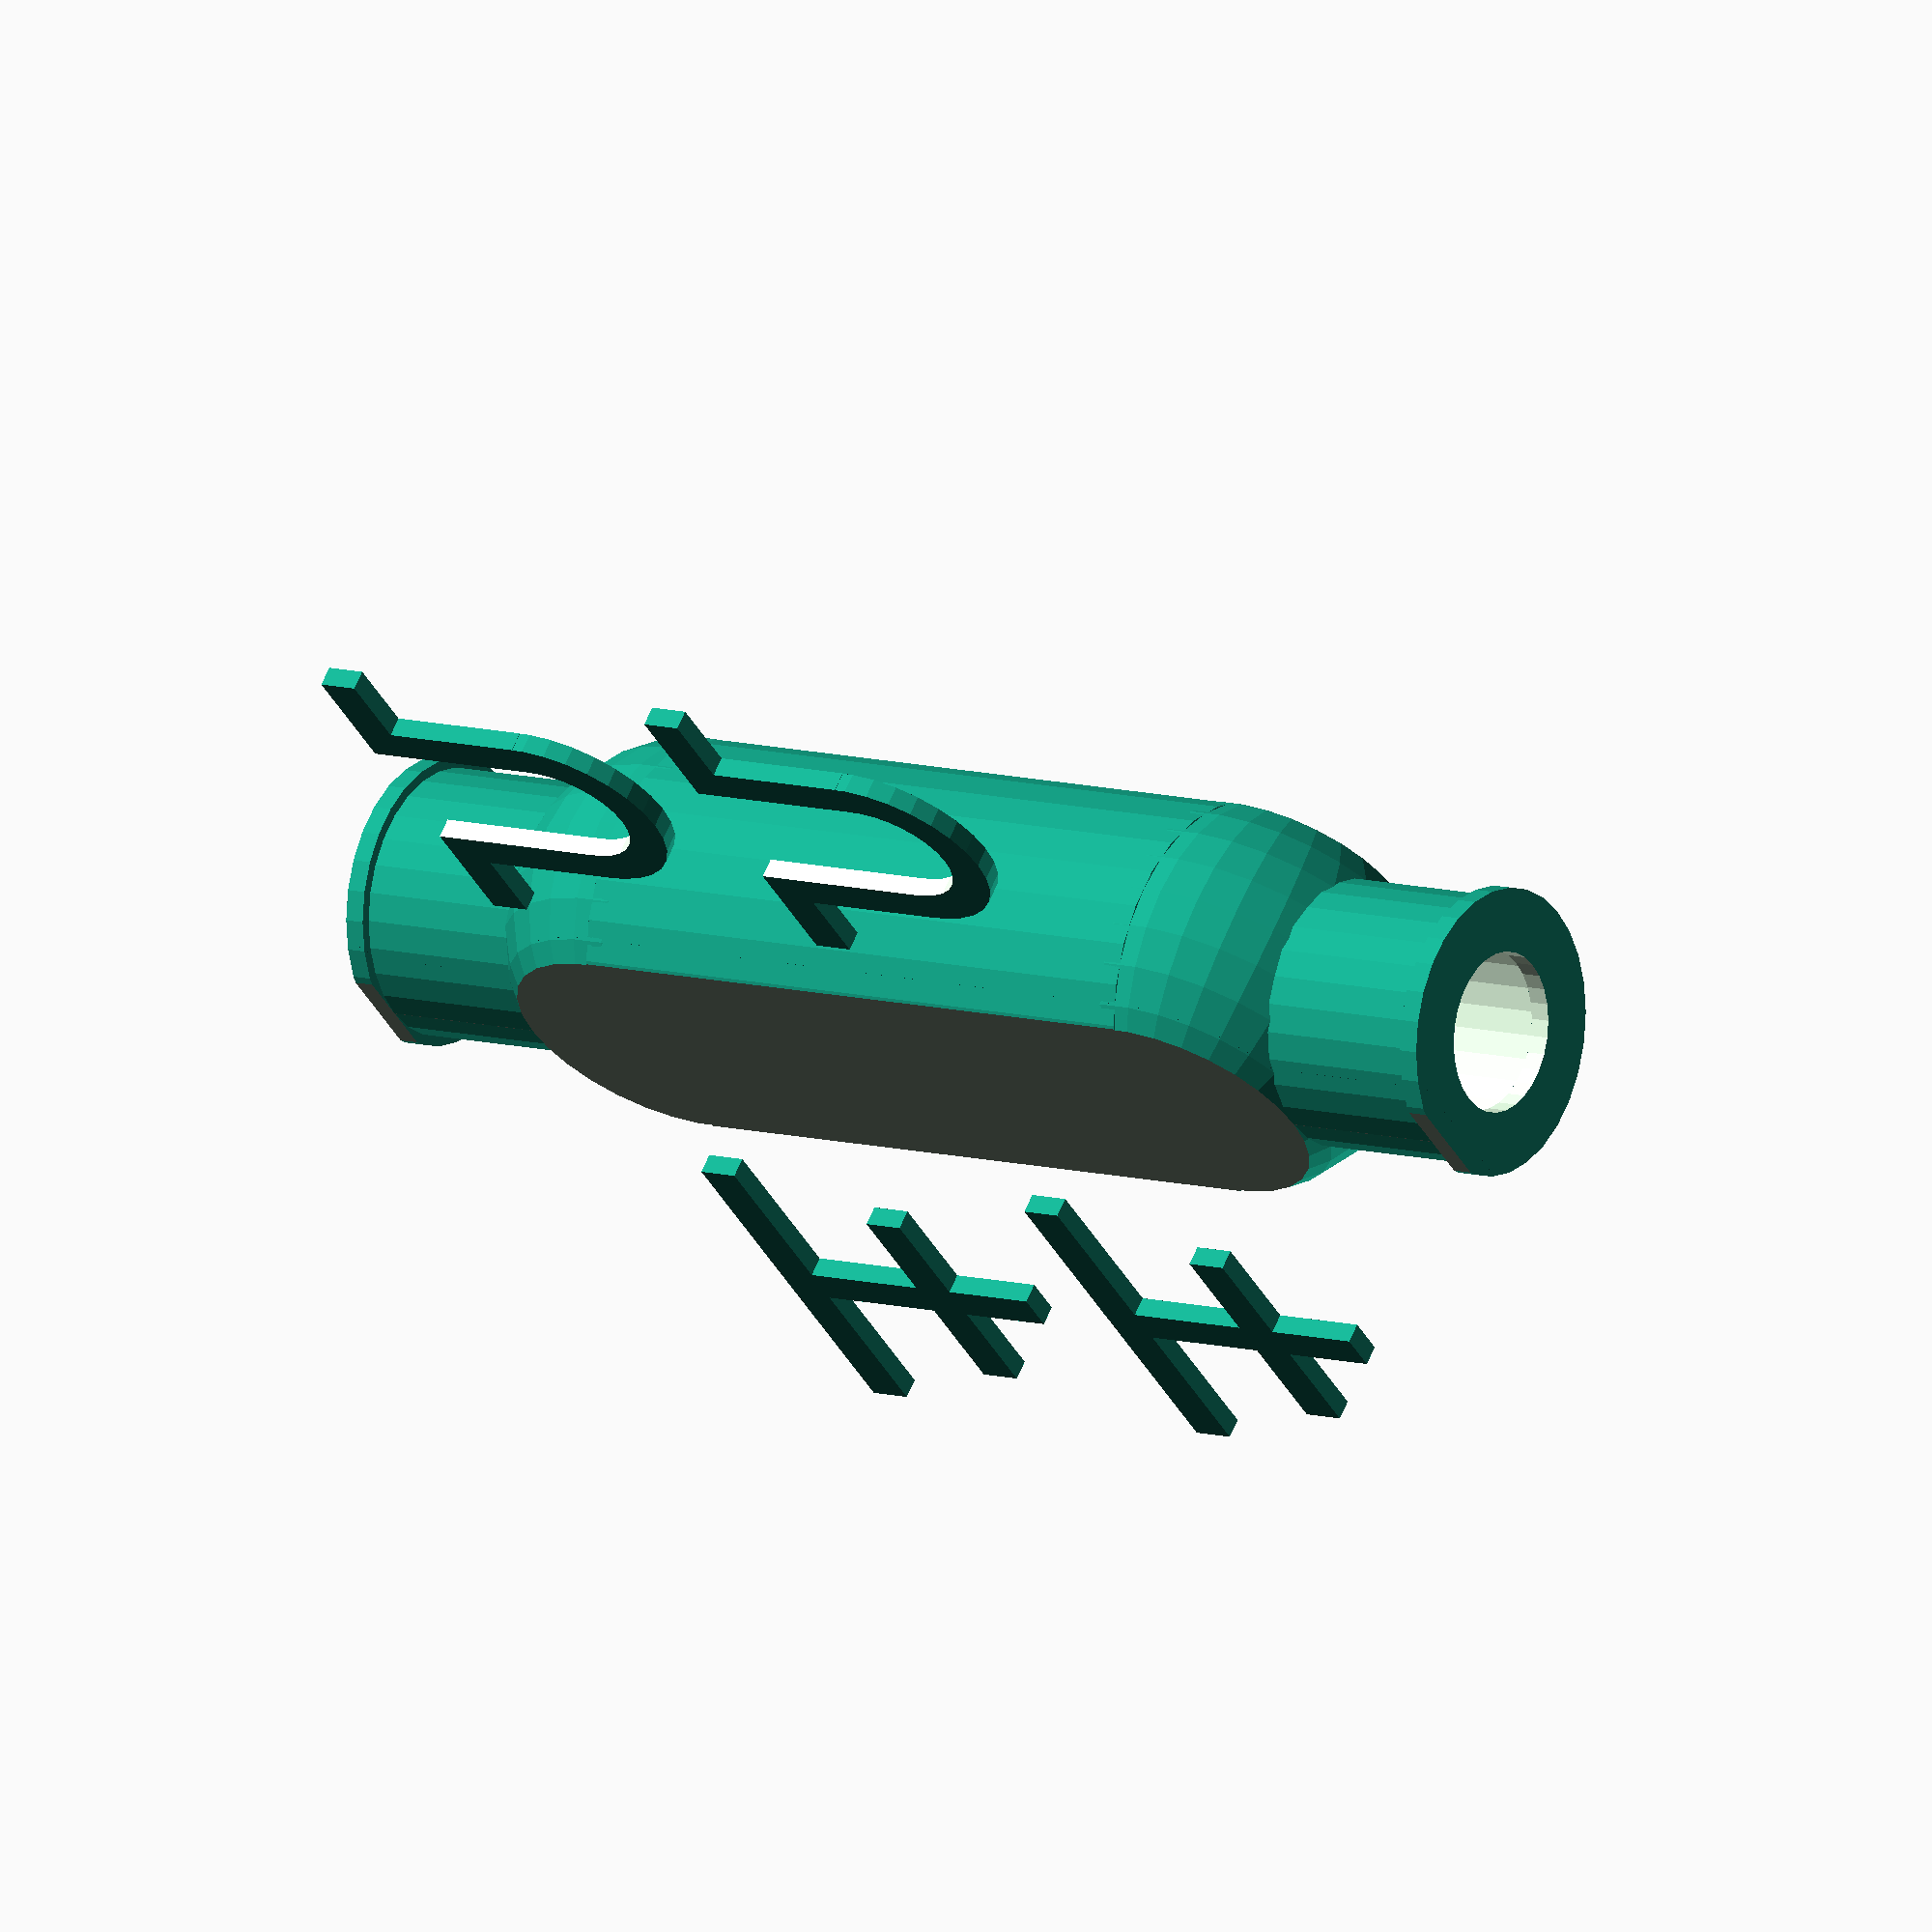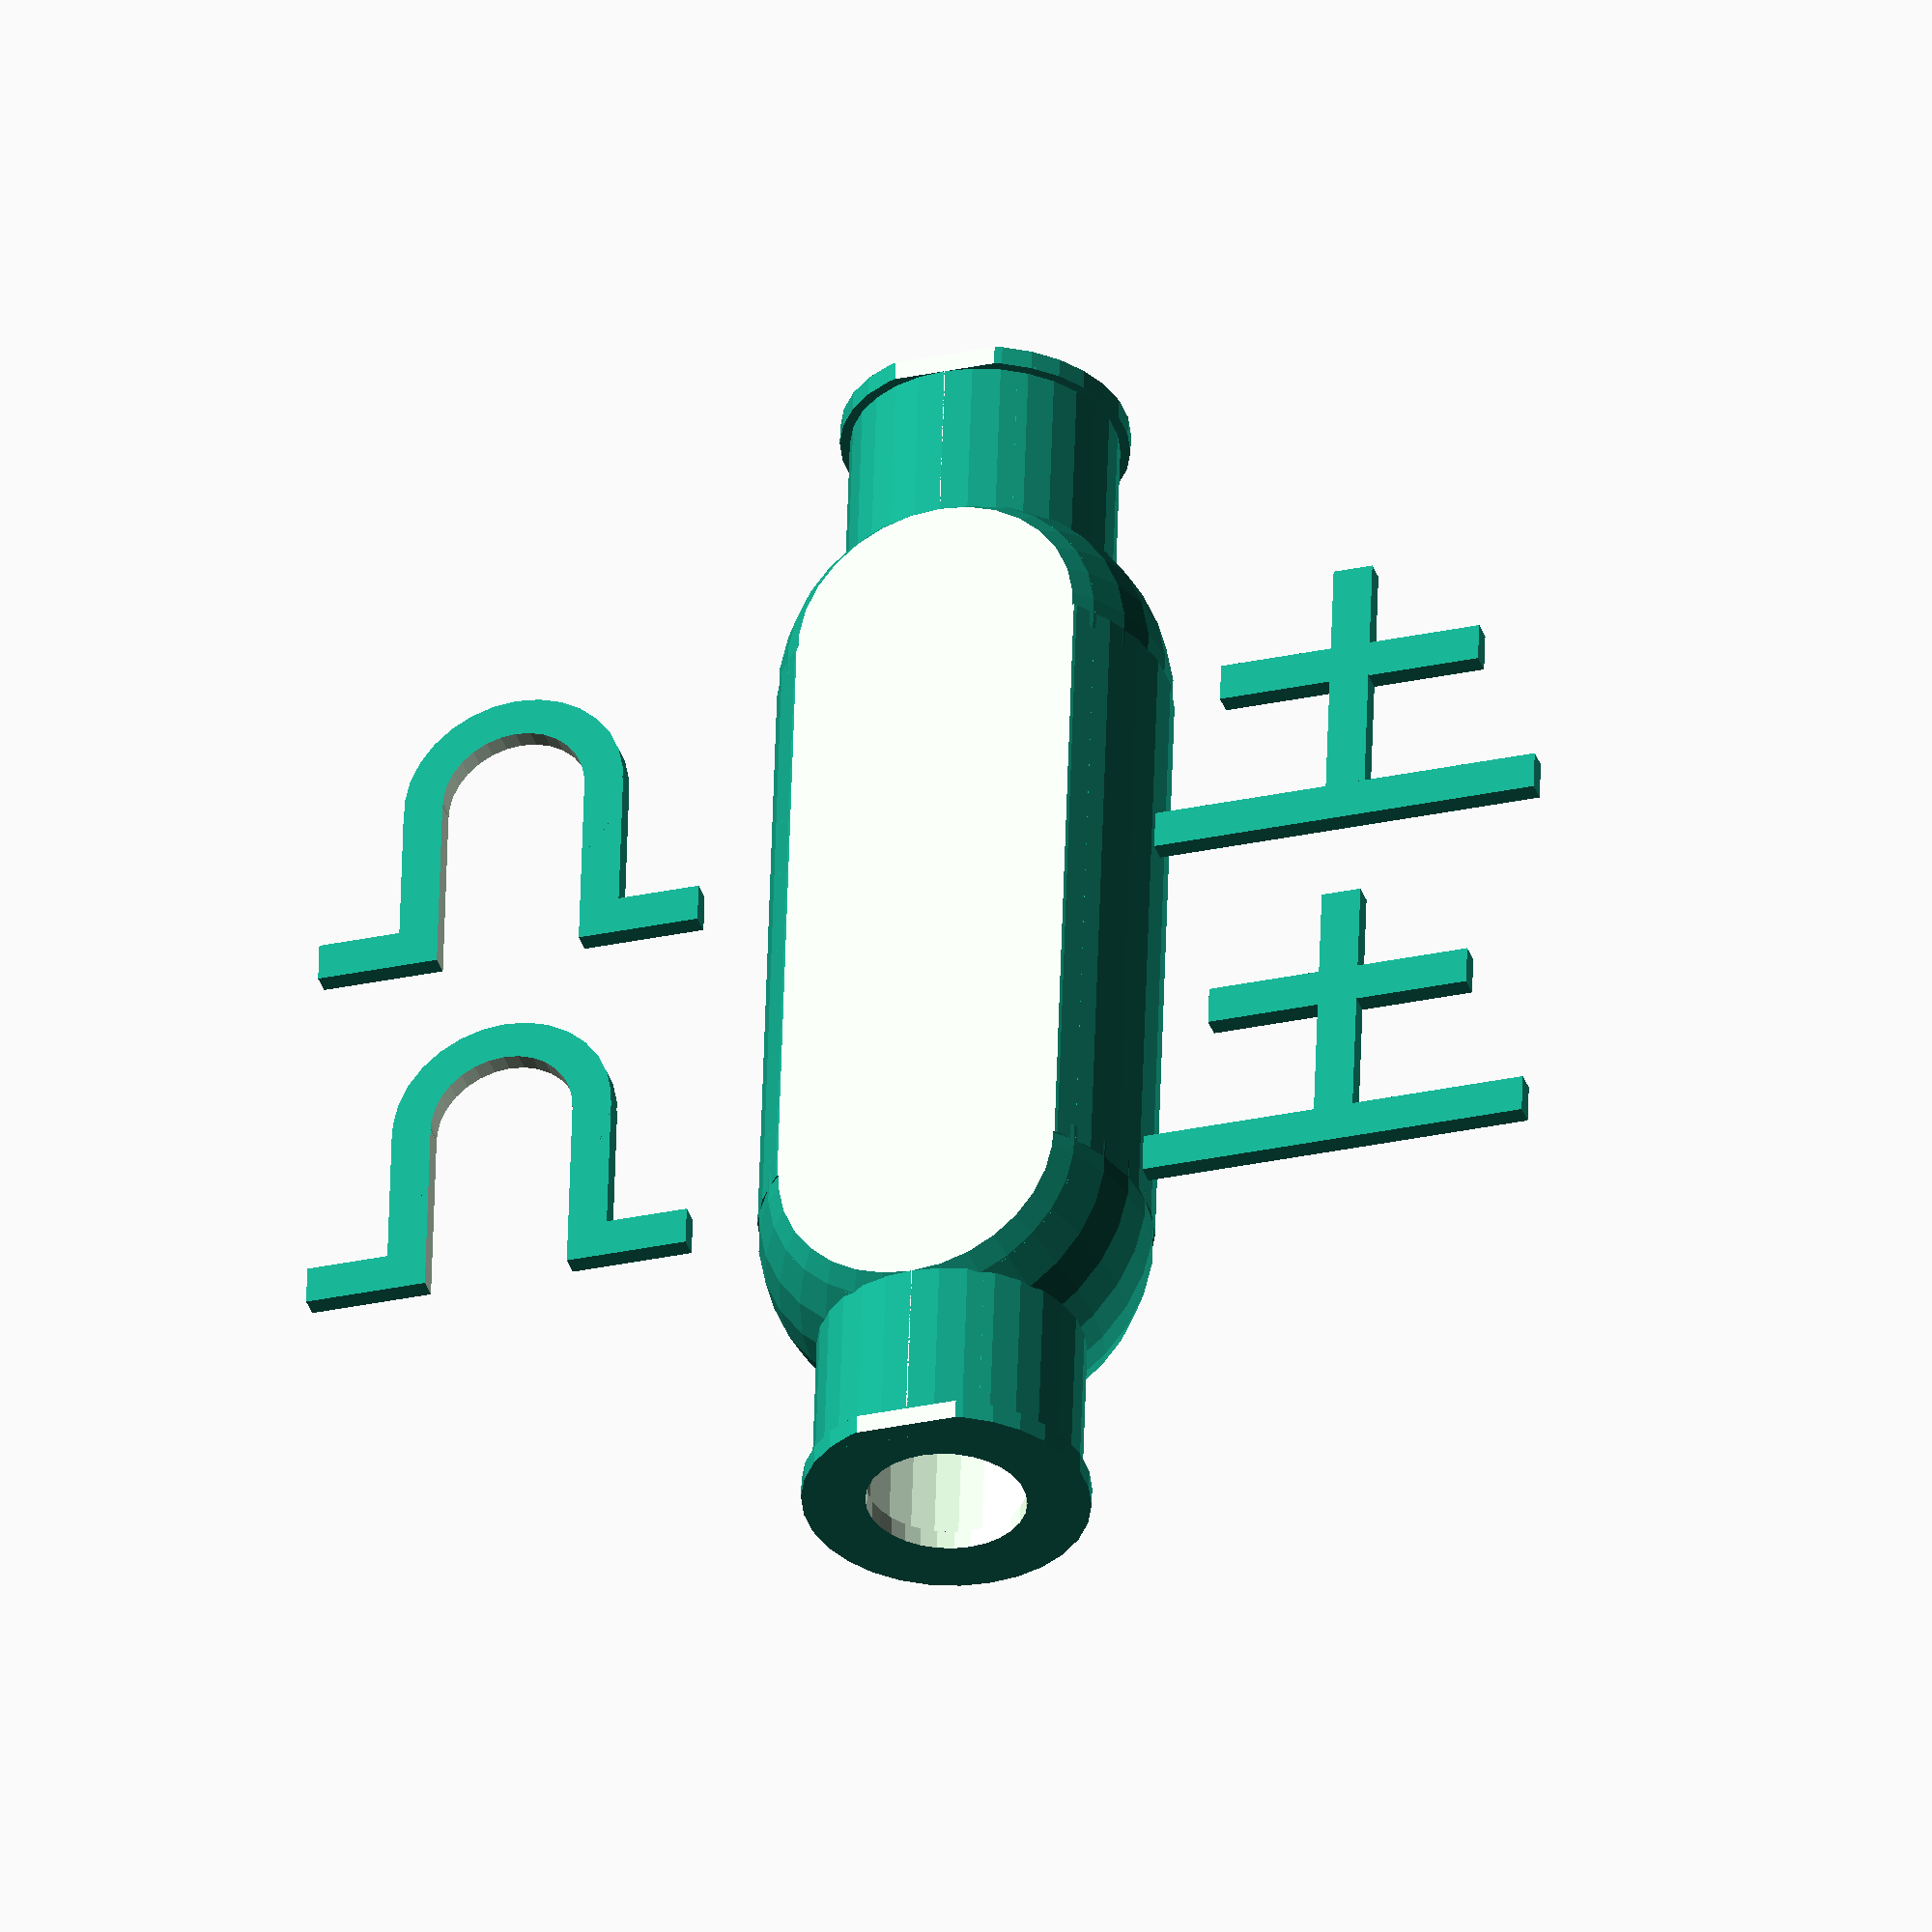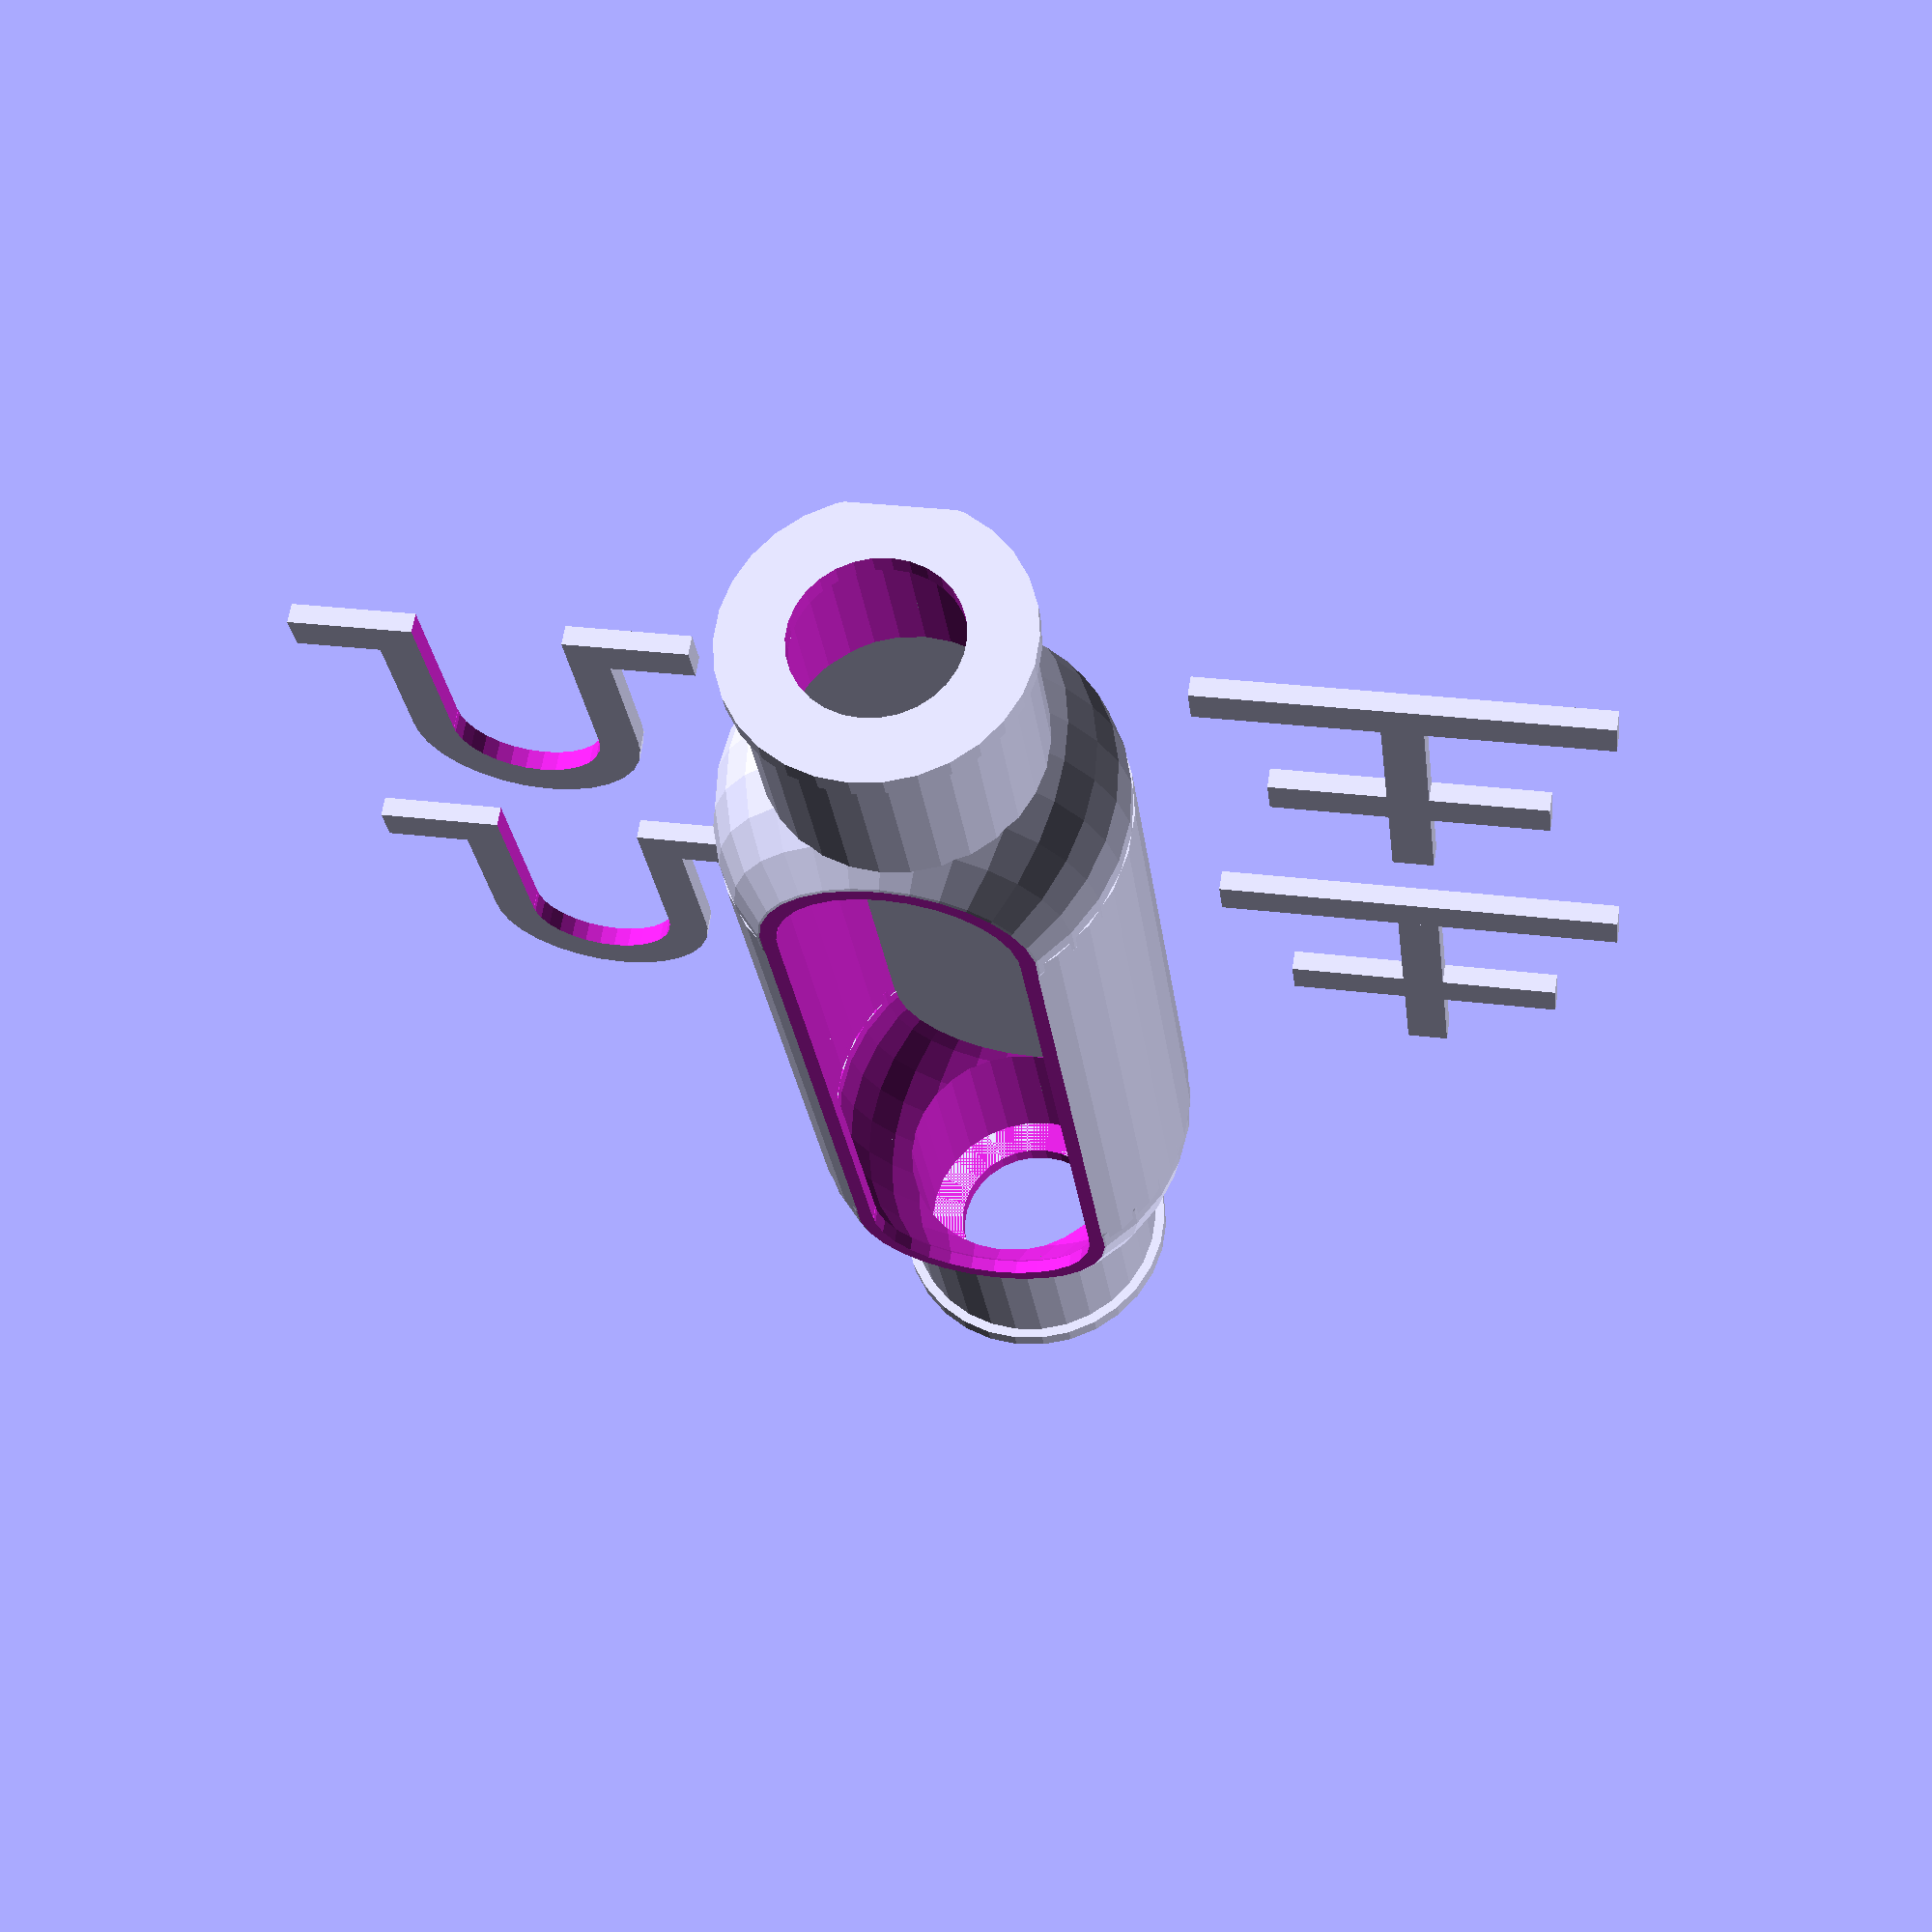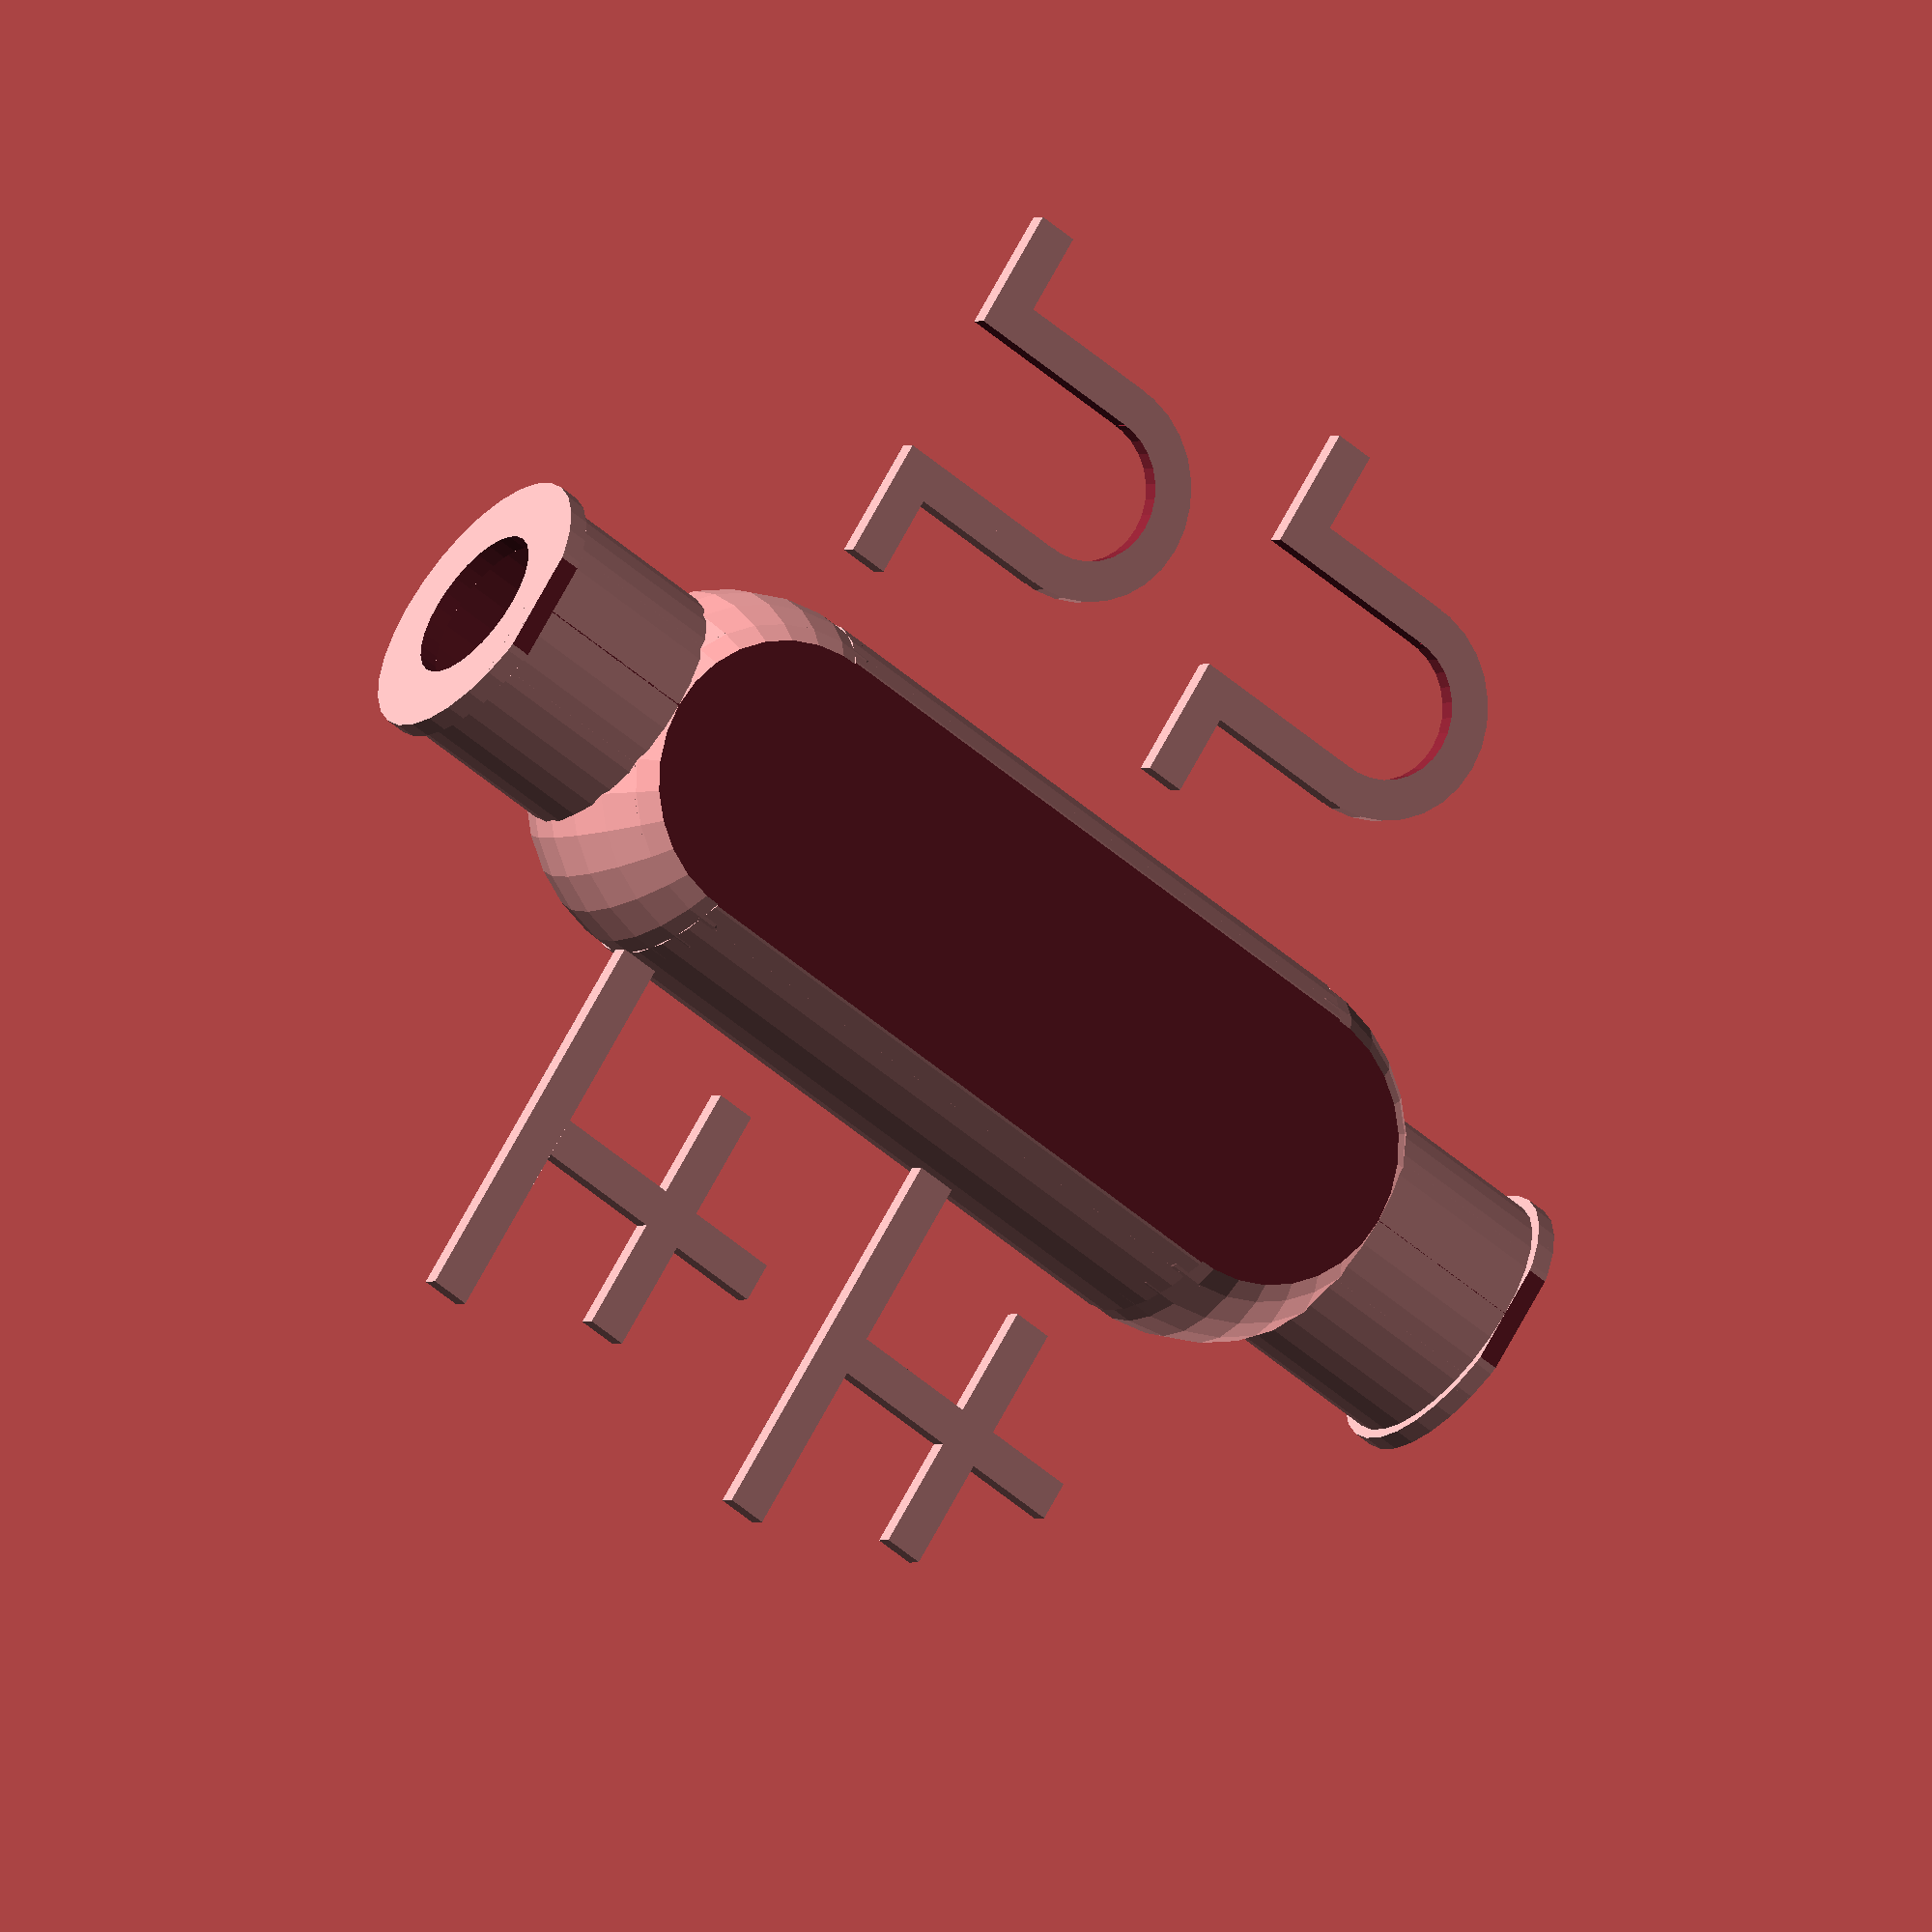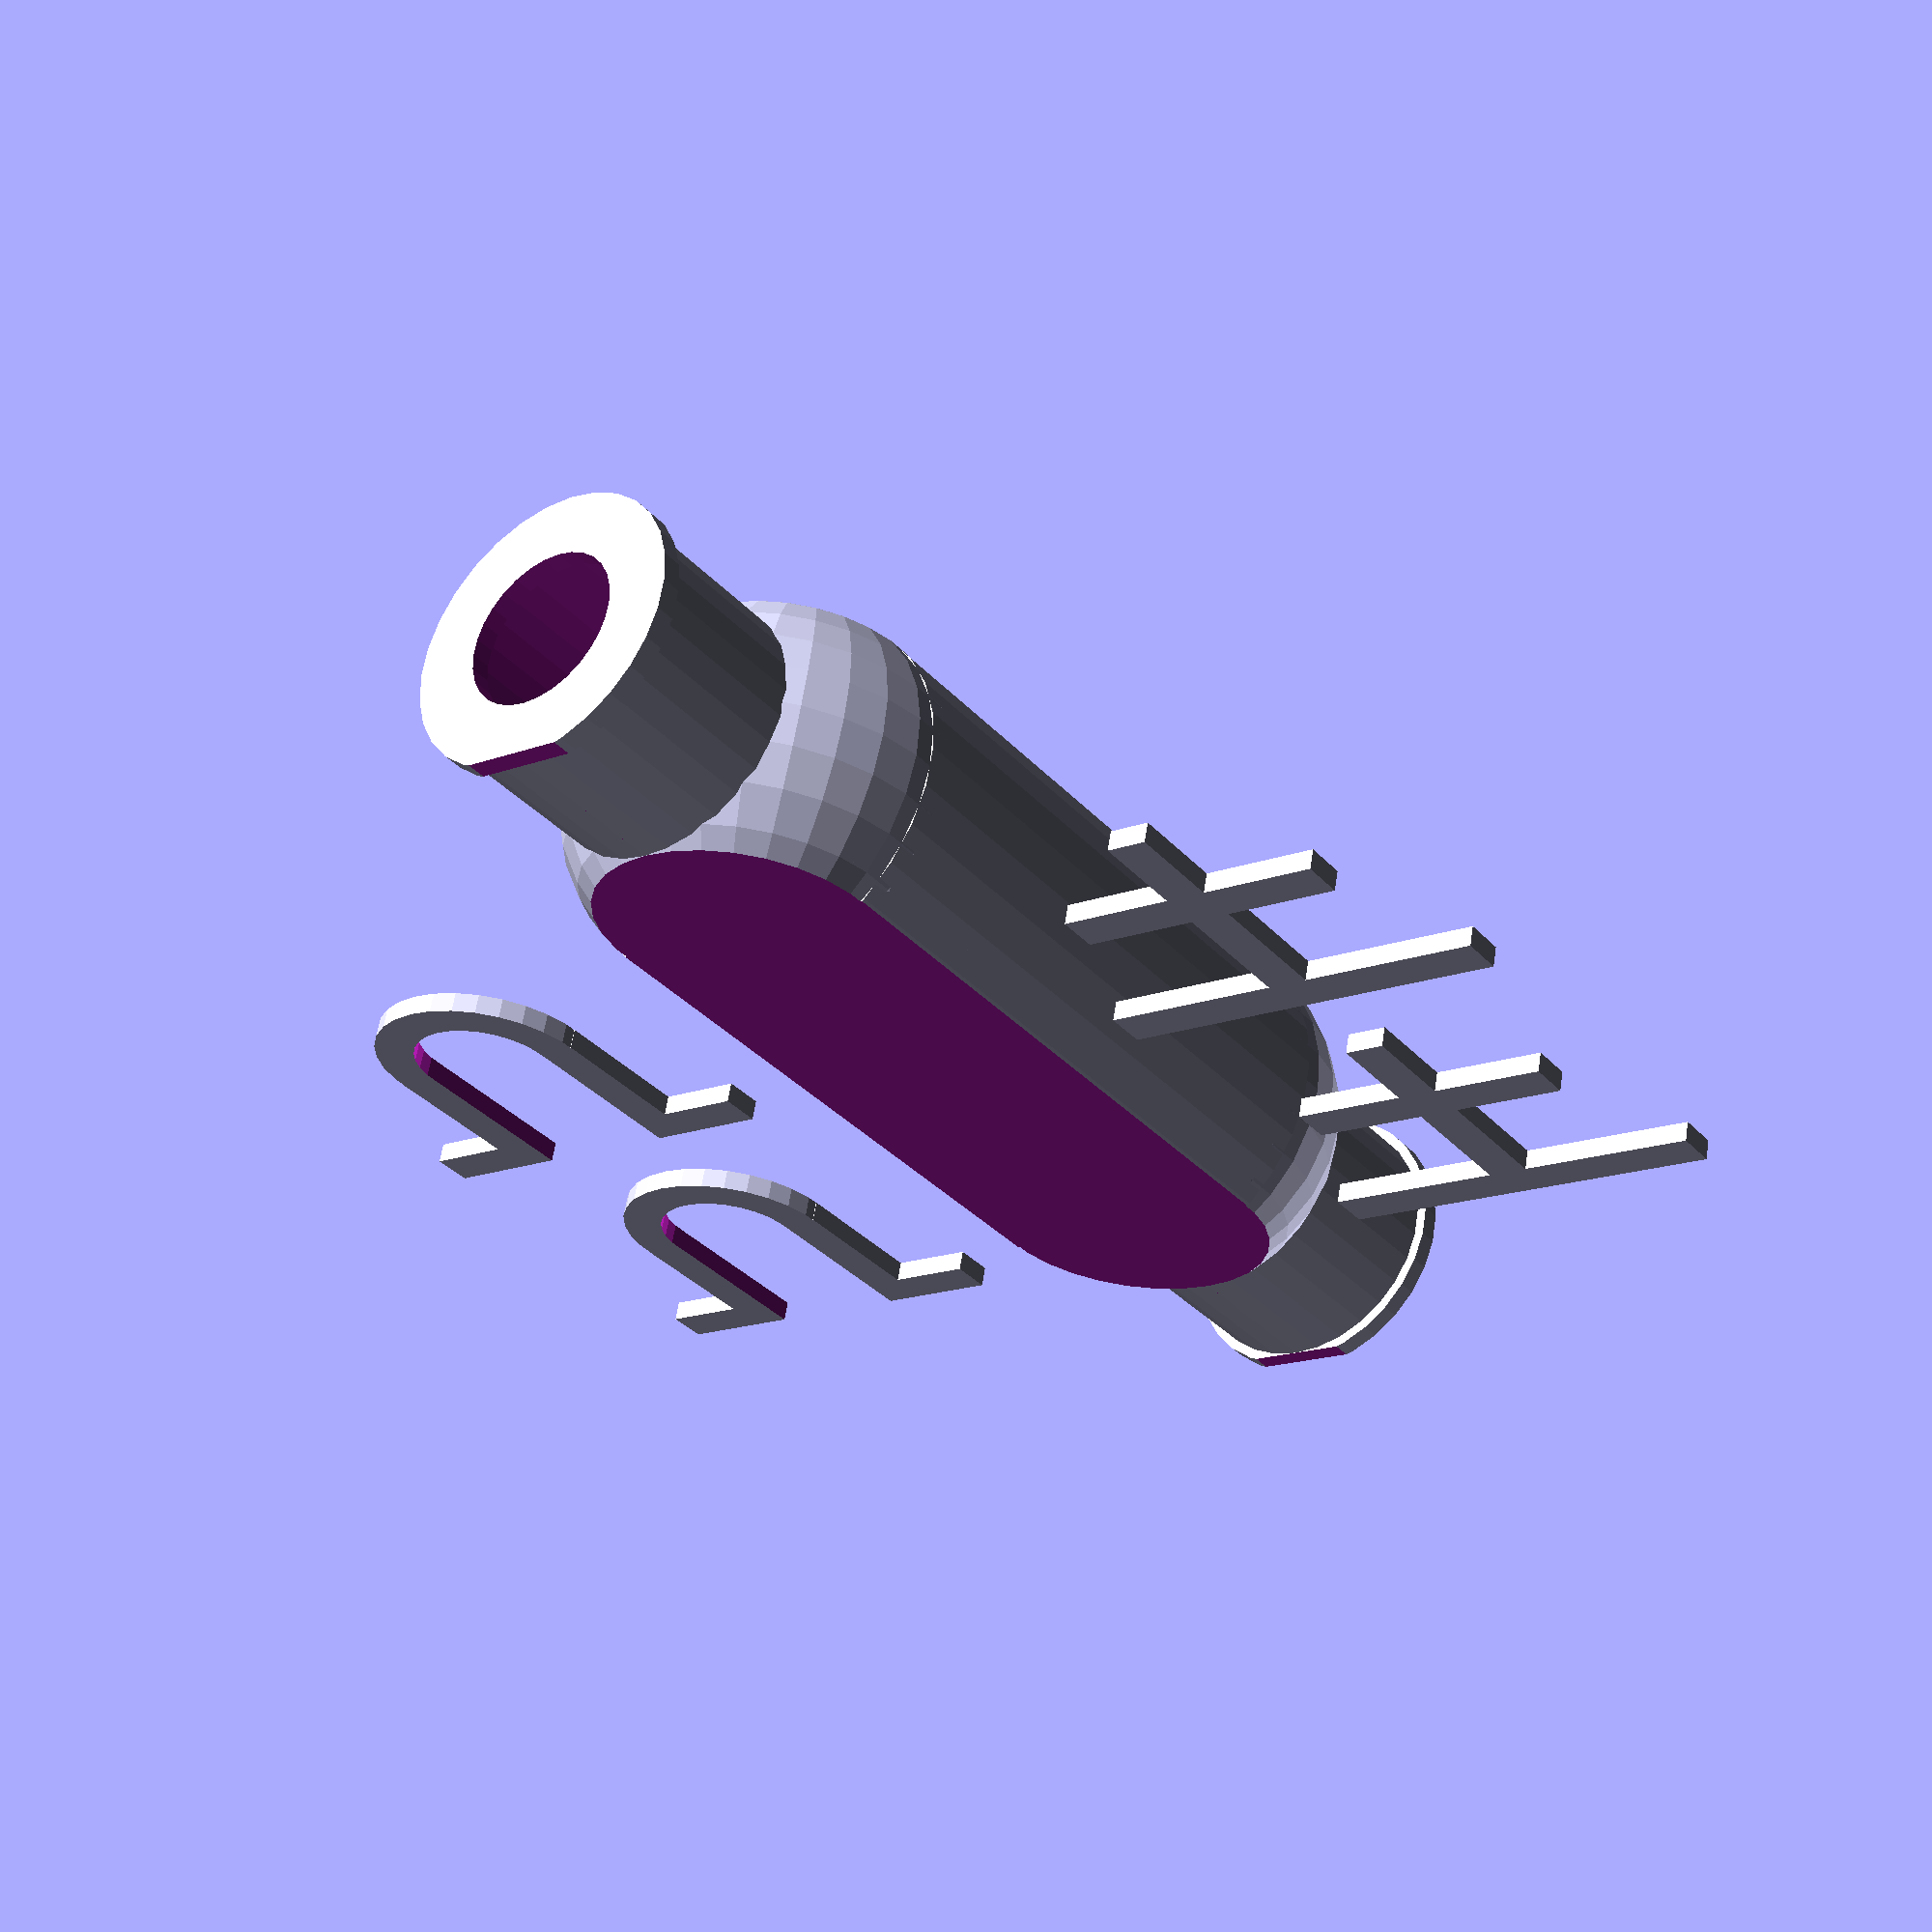
<openscad>
/* [Basics] */

// Which piece would you like to print?
parts = "both"; // [shell_only:Connector Shell,spacer_only:Spacers,both:Connector and Spacers]

// Outside diameter of the cable? (5 to 25mm)
cable_size = 10; // [5:25]

// How much room inside for wire splicing?
splice_size = 2.2; // [1.8:Slim (x1.8),2.2:Standard (x2.2),3.0:Large (x3.0),4.0:Oversize (x4.0)]

// What length should the shell of the connector be?
length = 4; // [2:Short (x2.0),4:Standard (x4.0),6:Long (x6.0),8:Oversize (x8.0)]

// How long are the end flanges? (1 to 20mm)
flange = 10; // [1:20]

/* [Extras] */

// Quality to generate STL? (number of facets per circle)
$fn = 30; // [0:Default (0),30:Medium (30),60:High (60),120:Super High (120)]

// Tolerance to add around the cable?
cable_tolerance = 1; // [0:Exact Fit (zero tolerance),0.5:Close Fit (0.5mm all round),1:Standard Fit (1mm),4:Loose Fit (2mm)]

// What is the wall thickness? (mm)
thickness = 1.5; 

// =================================================

shell_IR = (cable_size/2+cable_tolerance)*splice_size;
shell_OR = shell_IR+thickness;
shell_length = (cable_size+cable_tolerance*2)*length;
shell_half = shell_length/2;
flange_IR = cable_size*0.75+cable_tolerance;
flange_OR = flange_IR+thickness;
flange_length = shell_length+shell_OR*2+flange*2;  
flange_half = flange_length/2; 
hole_IR = cable_size*0.5+cable_tolerance;
smooth_IR = shell_OR*0.58;
spacer_IR = flange_IR;

//===================================================

print_part();

module print_part() 
{
	if (parts == "shell_only") 
	{
		Shell();
	} 
	else if (parts == "spacer_only") 
	{
		Spacers();
	} 
	else if (parts == "both") 
	{
		Both();
	} 
	else 
	{
		Both();
	}
}

module Both() 
{
	Shell();
	translate([ shell_OR, -(shell_OR+thickness)*2, -flange_OR]) Spacer1();
	translate([-shell_OR, -(shell_OR+thickness)*2, -flange_OR]) Spacer1();
	translate([ shell_OR,  (shell_OR+thickness)*2, -flange_OR]) Spacer2();
	translate([-shell_OR,  (shell_OR+thickness)*2, -flange_OR]) Spacer2();
}

module Spacers() 
{
	translate([ shell_OR, -(shell_OR + thickness*2), -flange_OR]) Spacer1();
	translate([-shell_OR, -(shell_OR + thickness*2), -flange_OR]) Spacer1();
	translate([ shell_OR,  (shell_OR + thickness*2), -flange_OR]) Spacer2();
	translate([-shell_OR,  (shell_OR + thickness*2), -flange_OR]) Spacer2();
}

module Spacer1() 
{
	rotate(a=[0,-90,0])
	{
		// Spacer 1 - round inside
		difference()
		{
			union()
			{
				translate([0, -shell_OR, shell_OR*0.75]) cube(size = [thickness,shell_OR*2,thickness*2], center=false);
				translate([0, -spacer_IR, 0]) cube(size = [thickness,spacer_IR*2,shell_OR*0.75], center=false);
				rotate([0,90,0]) cylinder(thickness, spacer_IR, spacer_IR);
			}
			union()
			{		
				translate([-1, -(spacer_IR-thickness*2), 0]) cube(size = [thickness+2,(spacer_IR-thickness*2)*2,shell_OR*75+thickness*2+1], center=false);
				translate([-1, 0, 0]) rotate([0,90,0]) cylinder(thickness+2, spacer_IR-thickness*2, spacer_IR-thickness*2);
			}
		}	
	}
}

module Spacer2() 
{
	rotate(a=[0,-90,0])
	{
		// Spacer 2 - cross inside
		union()
		{
			translate([0, -shell_OR, shell_OR*0.75]) cube(size = [thickness,shell_OR*2,thickness*2], center=false);
			translate([0, -thickness, -spacer_IR]) cube(size = [thickness,thickness*2,shell_OR*0.75+spacer_IR], center=false);
			translate([0, -(spacer_IR+thickness), -thickness]) cube(size = [thickness,spacer_IR*2+thickness*2,thickness*2], center=false);				
		}	
	}
}

module Shell() {
	difference()
	{
		difference()
		{
			union()
			{
				// form the outside shell
				translate ([-shell_half,0,0]) rotate([0,90,0]) cylinder(shell_length, shell_OR, shell_OR);
				translate ([-flange_half,0,0]) rotate([0,90,0]) cylinder(flange_length, flange_OR, flange_OR);
				translate ([-shell_half,0,0]) sphere(shell_OR);
				translate ([ shell_half,0,0]) sphere(shell_OR);
				
				// Add a small ridge on the end to hold the tape
				translate ([-flange_half,0,0]) rotate([0,90,0]) cylinder(thickness, flange_OR+thickness/2, flange_OR+thickness/2);
				translate ([flange_half-thickness,0,0]) rotate([0,90,0]) cylinder(thickness, flange_OR+thickness/2, flange_OR+thickness/2);
			}
			// flatten the bottom
			translate ([-(flange_half+1),-shell_OR,-(shell_OR+1)]) cube(size = [(flange_length+2),shell_OR*2,(shell_OR-flange_OR+1)], center = false);	
		}

		difference()
		{
			union()
			{
				// cut out the centre shell
				translate ([-shell_half,0,0]) rotate([0,90,0]) cylinder(shell_length, shell_IR, shell_IR);
				translate ([-shell_half,0,0]) sphere(shell_IR);
				translate ([ shell_half,0,0]) sphere(shell_IR);

				// cut out the inside of the flange
				translate ([-(flange_half-thickness),0,0]) rotate([0,90,0]) cylinder(flange_length-thickness*2, flange_IR, flange_IR);

				// take off the top
				translate ([-(shell_half+shell_OR),-shell_OR,shell_OR*0.75]) cube(size = [(shell_length+shell_OR*2),shell_OR*2,shell_OR], center = false);	

				// smooth around the top edge
				translate ([-shell_half,-smooth_IR,0]) cube(size = [(shell_length),smooth_IR*2,shell_OR], center = false);
				translate ([-shell_half,0,0]) cylinder(shell_OR, smooth_IR, smooth_IR);
				translate ([ shell_half,0,0]) cylinder(shell_OR, smooth_IR, smooth_IR);

				// take out the final hole for the cable to pass through (end to end)
				translate ([-(flange_half+1),0,0]) rotate([0,90,0]) cylinder(flange_length+2, hole_IR,hole_IR);
			}
			// flatten the bottom of the inside
			translate ([-(flange_half+1),-shell_IR,-(shell_IR+1)]) cube(size = [(flange_length+2),shell_IR*2,(shell_IR-flange_IR+1)], center = false);	
		}
	}
}



</openscad>
<views>
elev=296.3 azim=208.1 roll=203.0 proj=o view=wireframe
elev=36.2 azim=268.2 roll=197.4 proj=o view=solid
elev=115.1 azim=263.0 roll=170.9 proj=p view=solid
elev=1.6 azim=147.4 roll=152.3 proj=o view=wireframe
elev=118.7 azim=126.5 roll=351.1 proj=p view=solid
</views>
